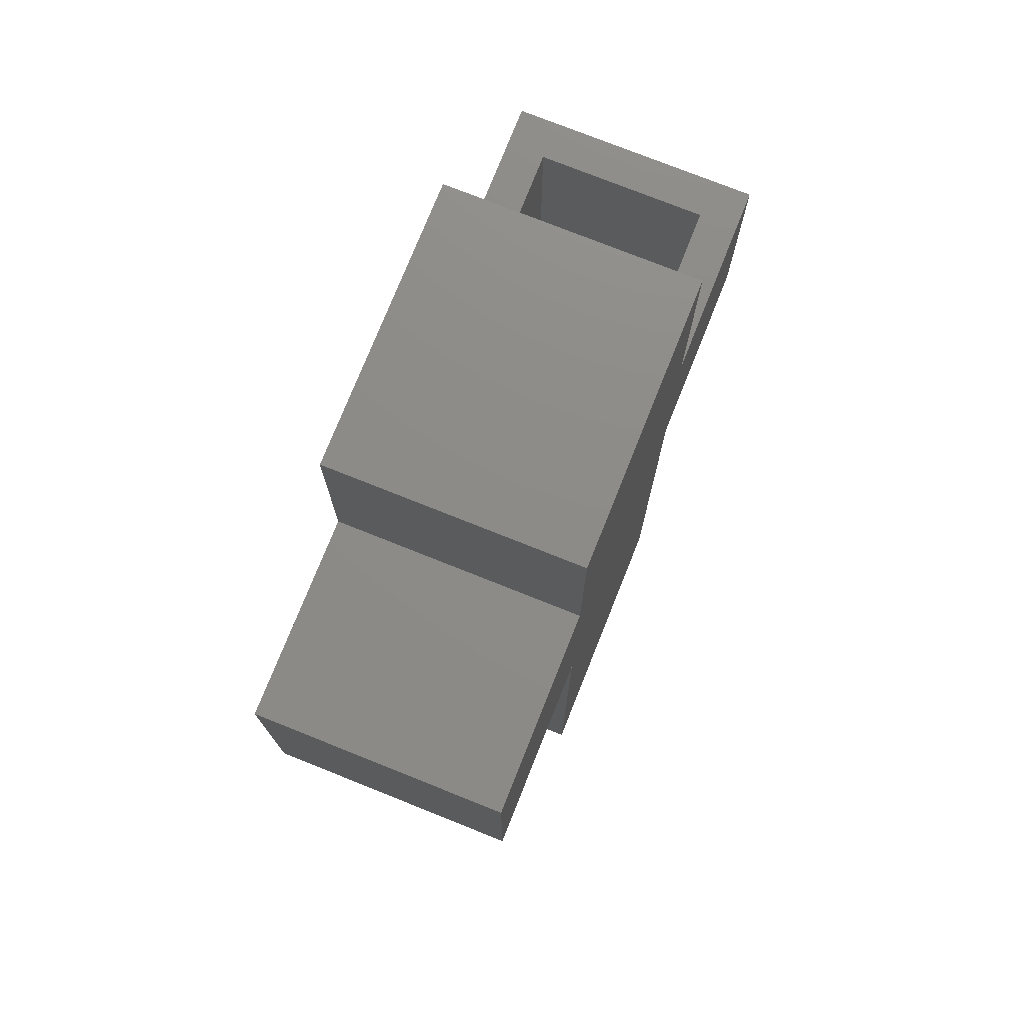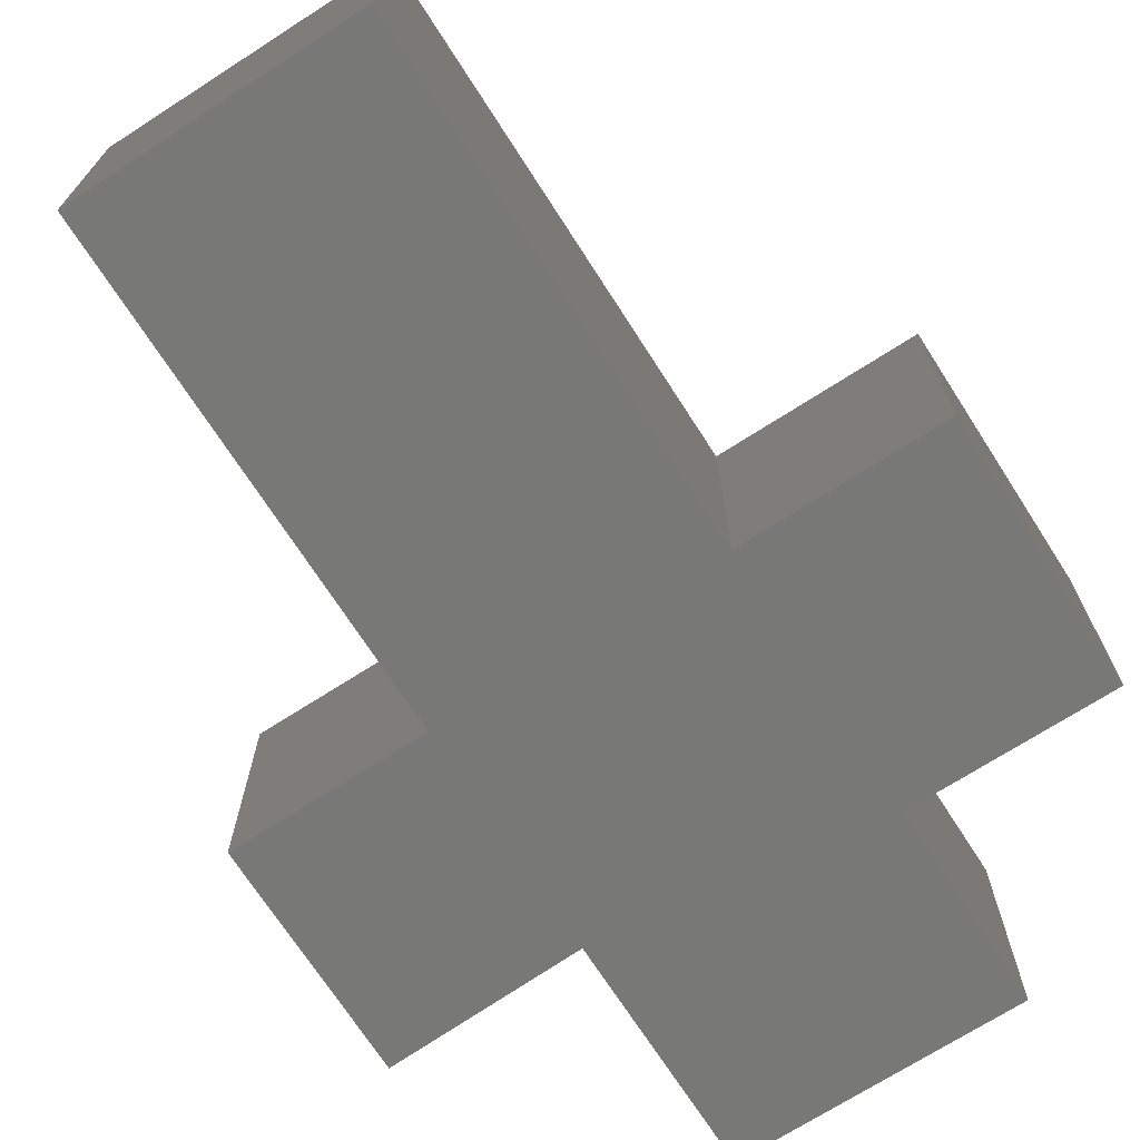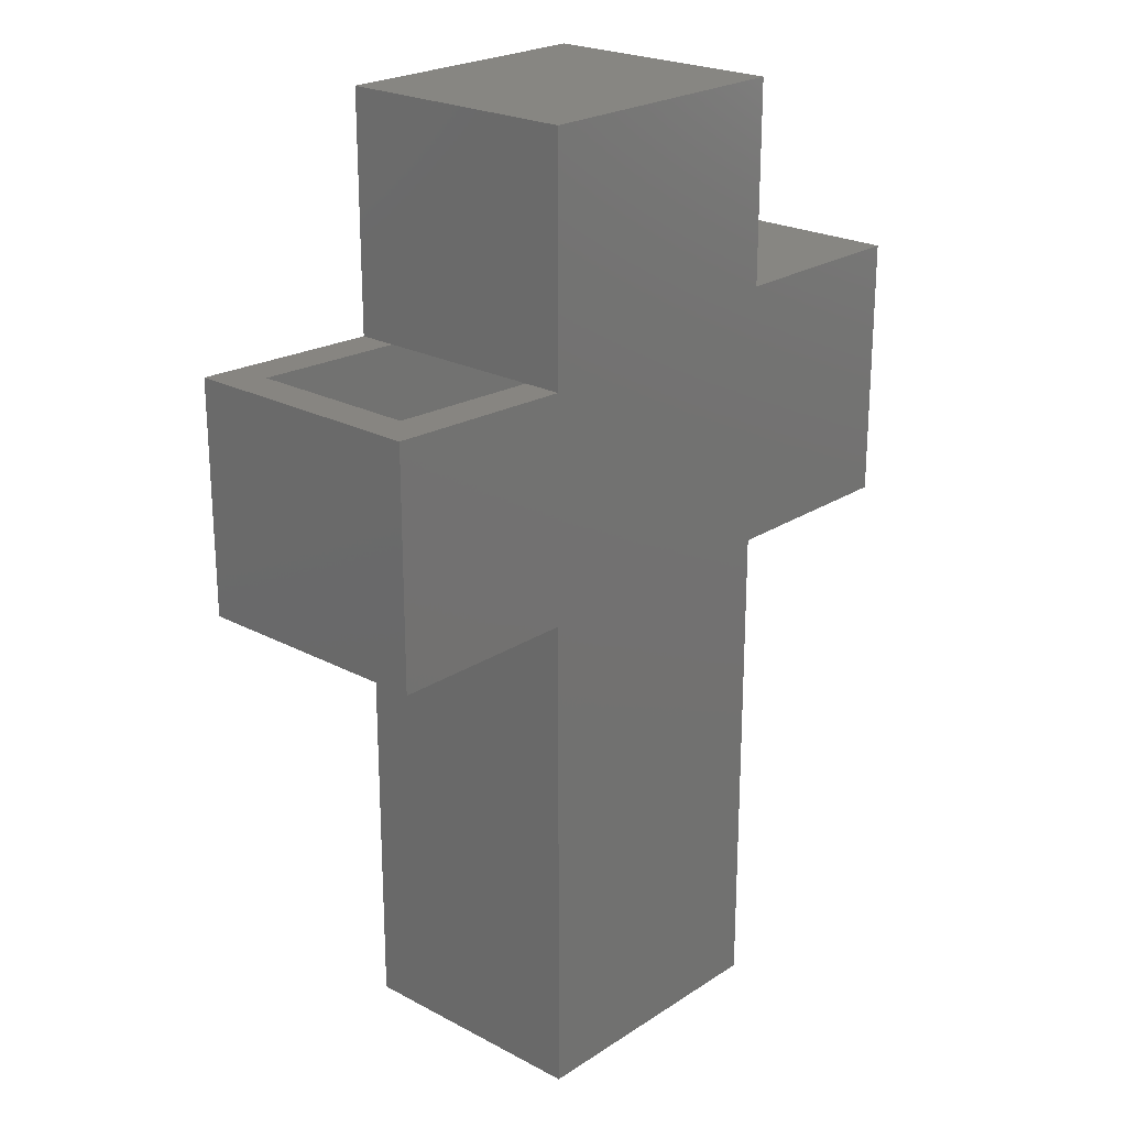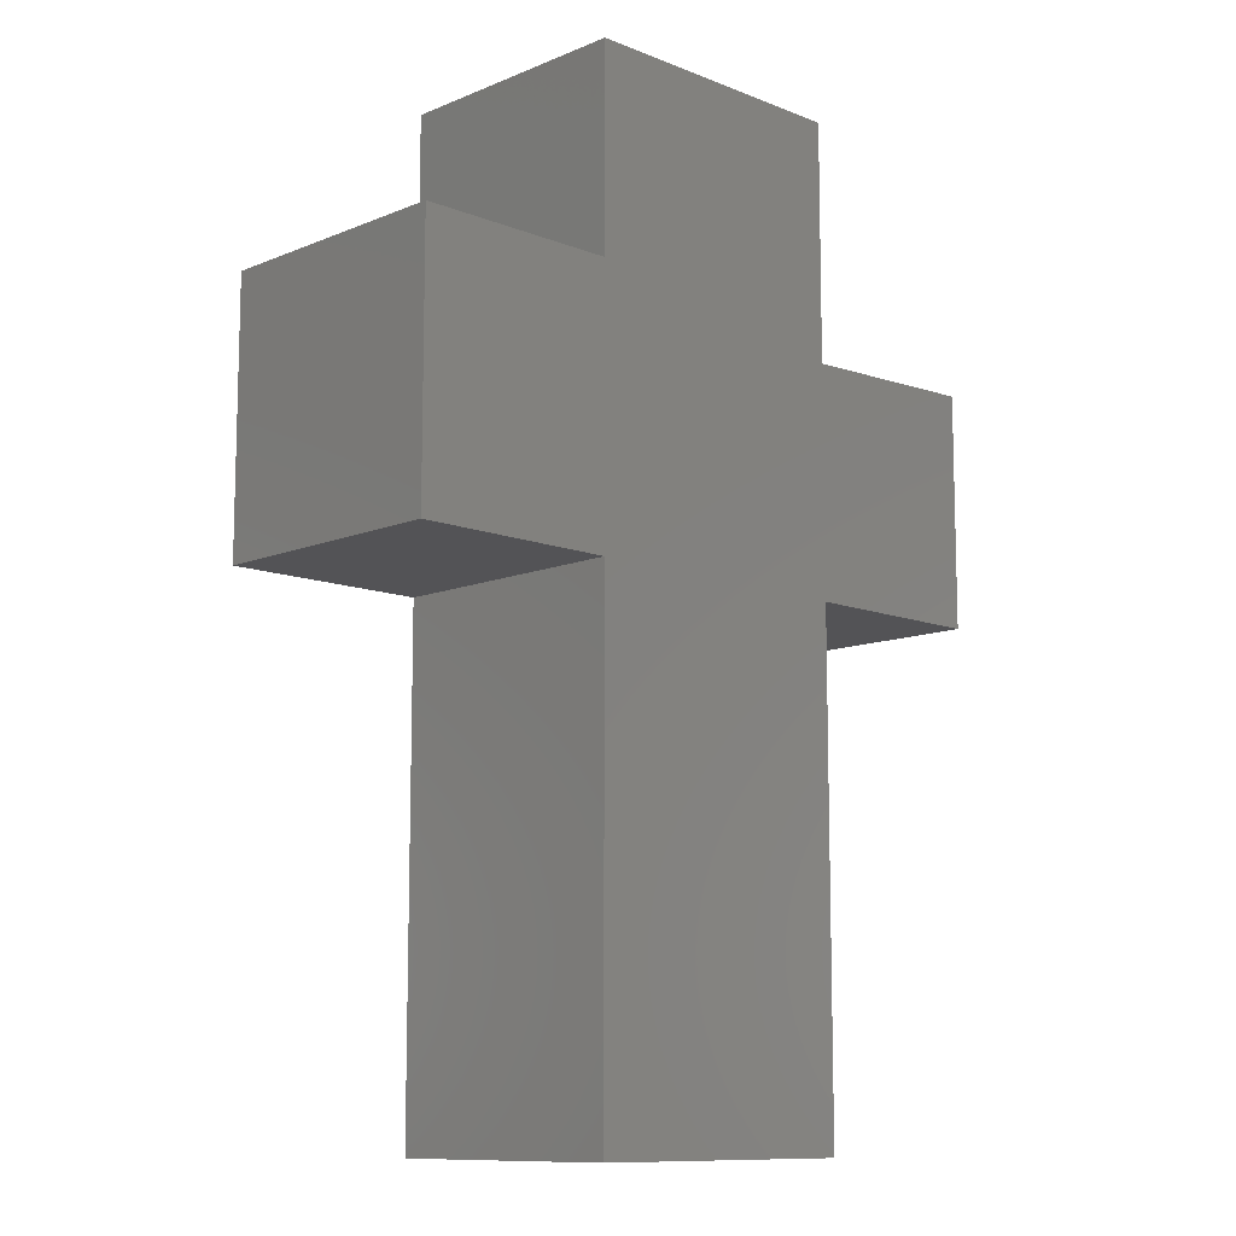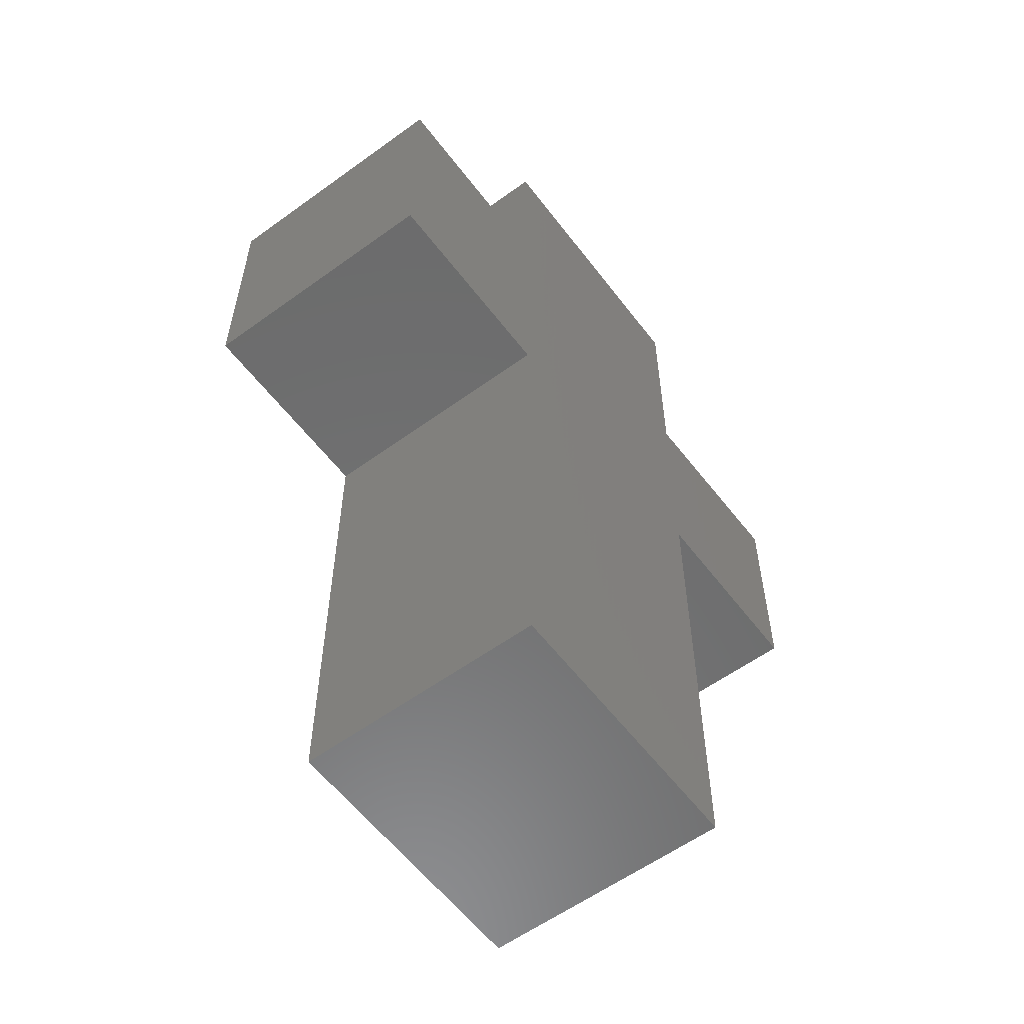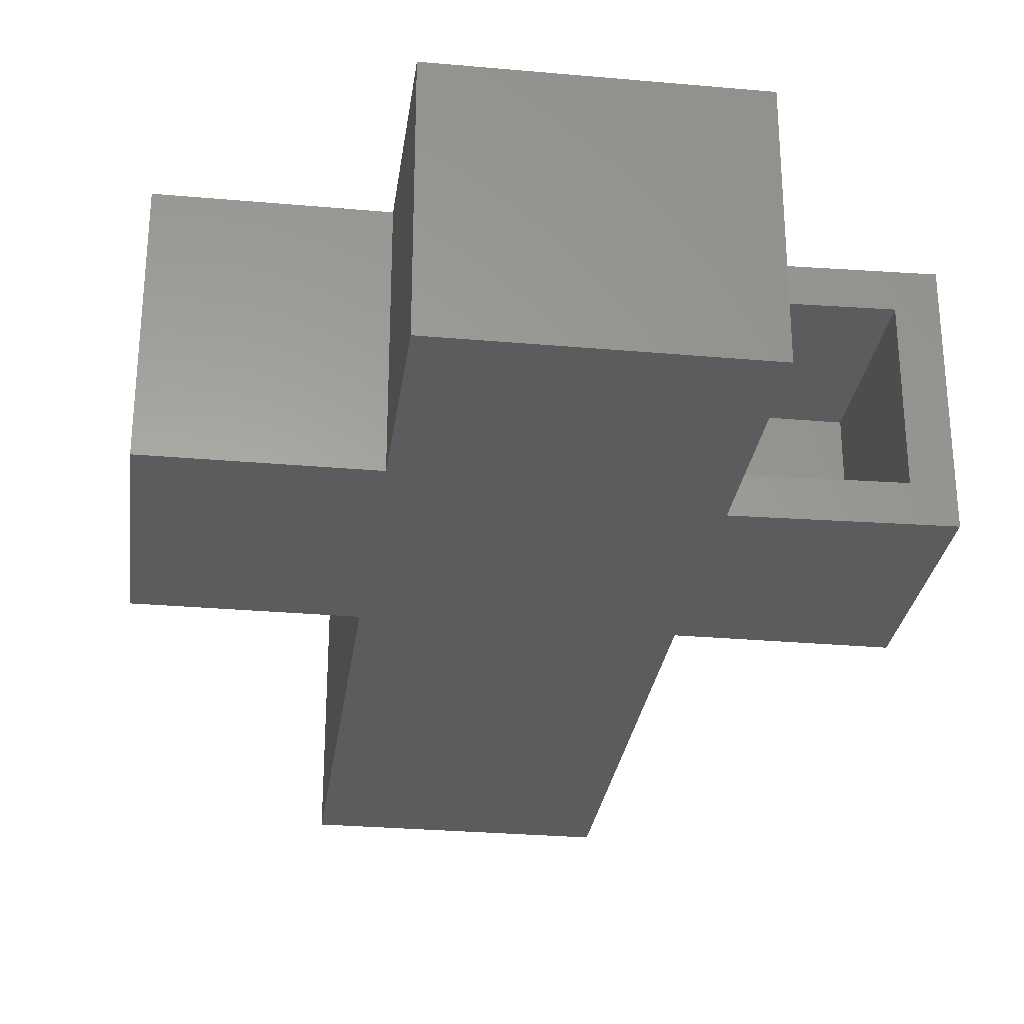
<metadata>
{"format":"stl","ext":"stl","renderer":"f3d","projection":"perspective","resolution":1024,"background":"white","views":[{"elev":75.5,"azim":-68.2,"up":"+Z"},{"elev":-70.8,"azim":-147.3,"up":"+Y"},{"elev":22.9,"azim":132.2,"up":"+Z"},{"elev":-10.8,"azim":-44.4,"up":"+Z"},{"elev":-58.1,"azim":-53.1,"up":"+Z"},{"elev":-28.6,"azim":-7.6,"up":"+Y"}]}
</metadata>
<code>
# stl→obj: 50 verts, 96 faces
v -0.2027 -0.1797 0.5475
v -0.2418 -0.1797 0.5462
v -0.2027 -0.007812 0.5475
v -0.2418 -0.007812 0.5462
v -0.2027 0.03125 0.5475
v -0.007812 0.03125 0.554
v -0.04688 -0.007812 0.5527
v -0.007812 -0.2188 0.554
v -0.04688 -0.1797 0.5527
v -0.2027 -0.2188 0.5475
v -0.2027 0.03125 0.7856
v -0.2027 -0.2188 0.7856
v -0.04688 -0.1797 0.3594
v -0.04688 -0.007812 0.3594
v -0.6484 -0.007812 0.5451
v -0.6484 -0.007812 0.3594
v -0.447 -0.007812 0.3594
v -0.447 -0.007812 0.5451
v -0.2418 -0.007812 0.3594
v -0.447 -0.007812 -0.1409
v -0.2418 -0.007812 -0.1409
v -0.447 -0.007812 0.7465
v -0.2418 -0.007812 0.7465
v -0.447 -0.1797 0.3594
v -0.6484 -0.1797 0.3594
v -0.6484 -0.1797 0.5451
v -0.2418 -0.1797 0.3594
v -0.447 -0.1797 0.5451
v -0.2418 -0.1797 -0.1409
v -0.447 -0.1797 -0.1409
v -0.447 -0.1797 0.7465
v -0.2418 -0.1797 0.7465
v -0.2027 -0.2188 0.3203
v -0.2027 0.03125 0.3203
v -0.007812 -0.2188 0.3203
v -0.007812 0.03125 0.3203
v -0.6875 -0.2188 0.3203
v -0.6875 0.03125 0.3203
v -0.4861 -0.2188 0.3203
v -0.4861 0.03125 0.3203
v -0.4861 -0.2188 0.7856
v -0.4861 0.03125 0.7856
v -0.4861 -0.2188 0.5842
v -0.4861 0.03125 0.5842
v -0.4861 -0.2188 -0.1799
v -0.4861 0.03125 -0.1799
v -0.2027 -0.2188 -0.1799
v -0.2027 0.03125 -0.1799
v -0.6875 0.03125 0.5842
v -0.6875 -0.2188 0.5842
f 1 2 3
f 3 2 4
f 5 3 6
f 6 3 7
f 6 7 8
f 8 7 9
f 8 9 10
f 10 9 1
f 11 12 10
f 11 10 1
f 11 1 3
f 11 3 5
f 13 9 14
f 14 9 7
f 15 16 17
f 14 7 3
f 14 3 4
f 14 4 18
f 14 18 15
f 14 15 19
f 20 21 17
f 17 21 19
f 17 19 15
f 18 4 22
f 22 4 23
f 24 25 26
f 13 27 26
f 13 26 28
f 13 28 2
f 13 2 1
f 13 1 9
f 26 27 24
f 24 27 29
f 24 29 30
f 28 31 2
f 2 31 32
f 33 34 35
f 35 34 36
f 37 38 39
f 39 38 40
f 41 42 43
f 43 42 44
f 39 40 45
f 45 40 46
f 45 46 47
f 47 46 48
f 47 48 33
f 33 48 34
f 36 6 35
f 35 6 8
f 12 11 41
f 41 11 42
f 44 49 43
f 43 49 50
f 50 49 37
f 37 49 38
f 5 6 36
f 5 36 34
f 5 34 40
f 5 40 38
f 5 38 49
f 5 49 44
f 5 44 42
f 5 42 11
f 46 40 48
f 48 40 34
f 10 12 41
f 10 41 43
f 10 43 50
f 10 50 37
f 10 37 39
f 10 39 33
f 10 33 35
f 10 35 8
f 45 47 39
f 39 47 33
f 27 13 19
f 19 13 14
f 25 24 16
f 16 24 17
f 31 28 22
f 22 28 18
f 24 30 17
f 17 30 20
f 30 29 20
f 20 29 21
f 2 32 4
f 4 32 23
f 29 27 21
f 21 27 19
f 32 31 23
f 23 31 22
f 28 26 18
f 18 26 15
f 26 25 15
f 15 25 16

</code>
